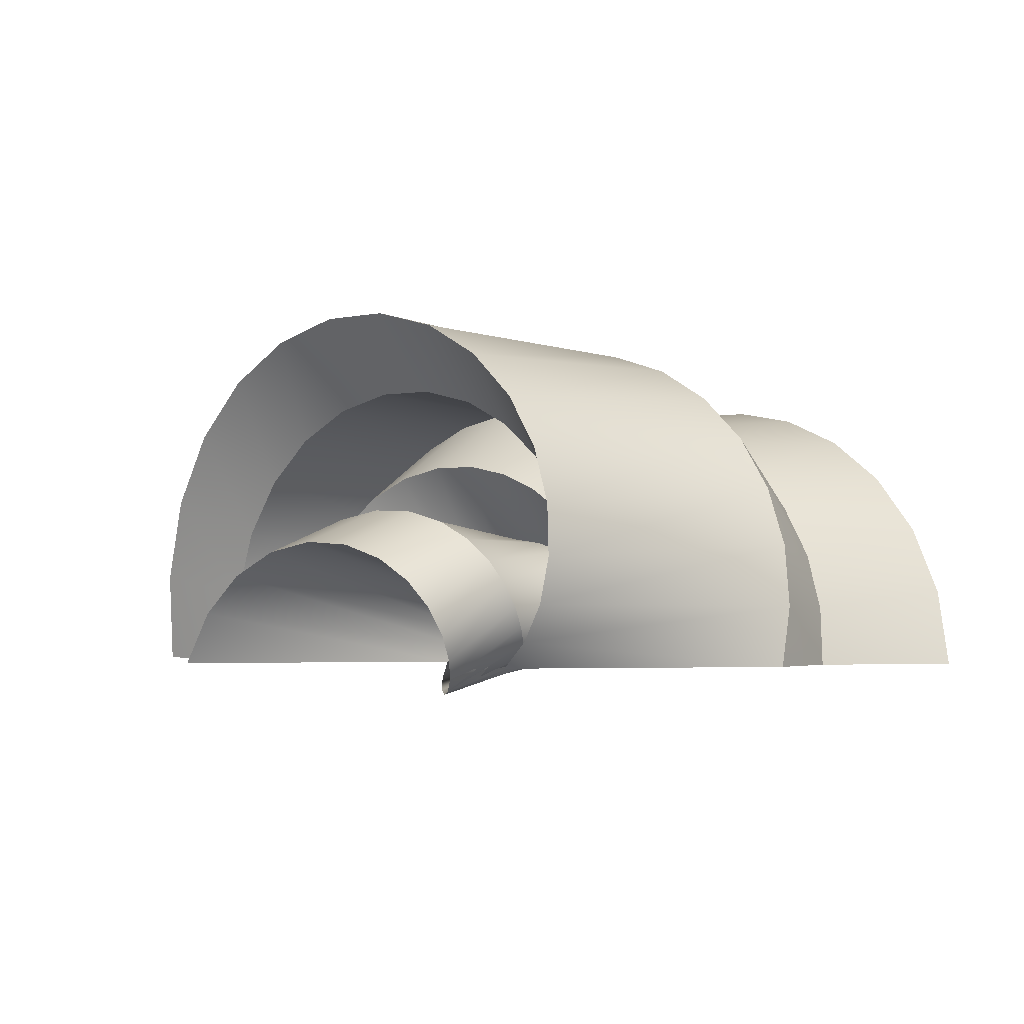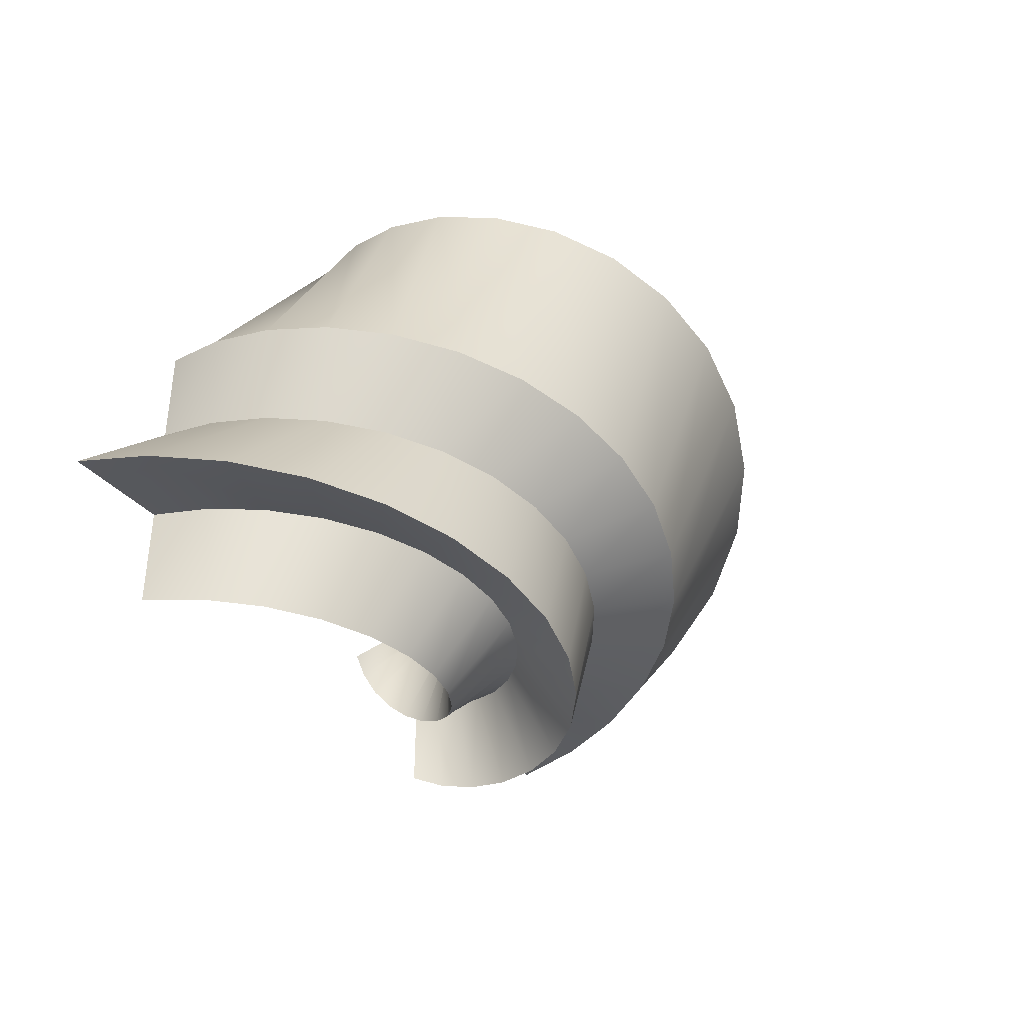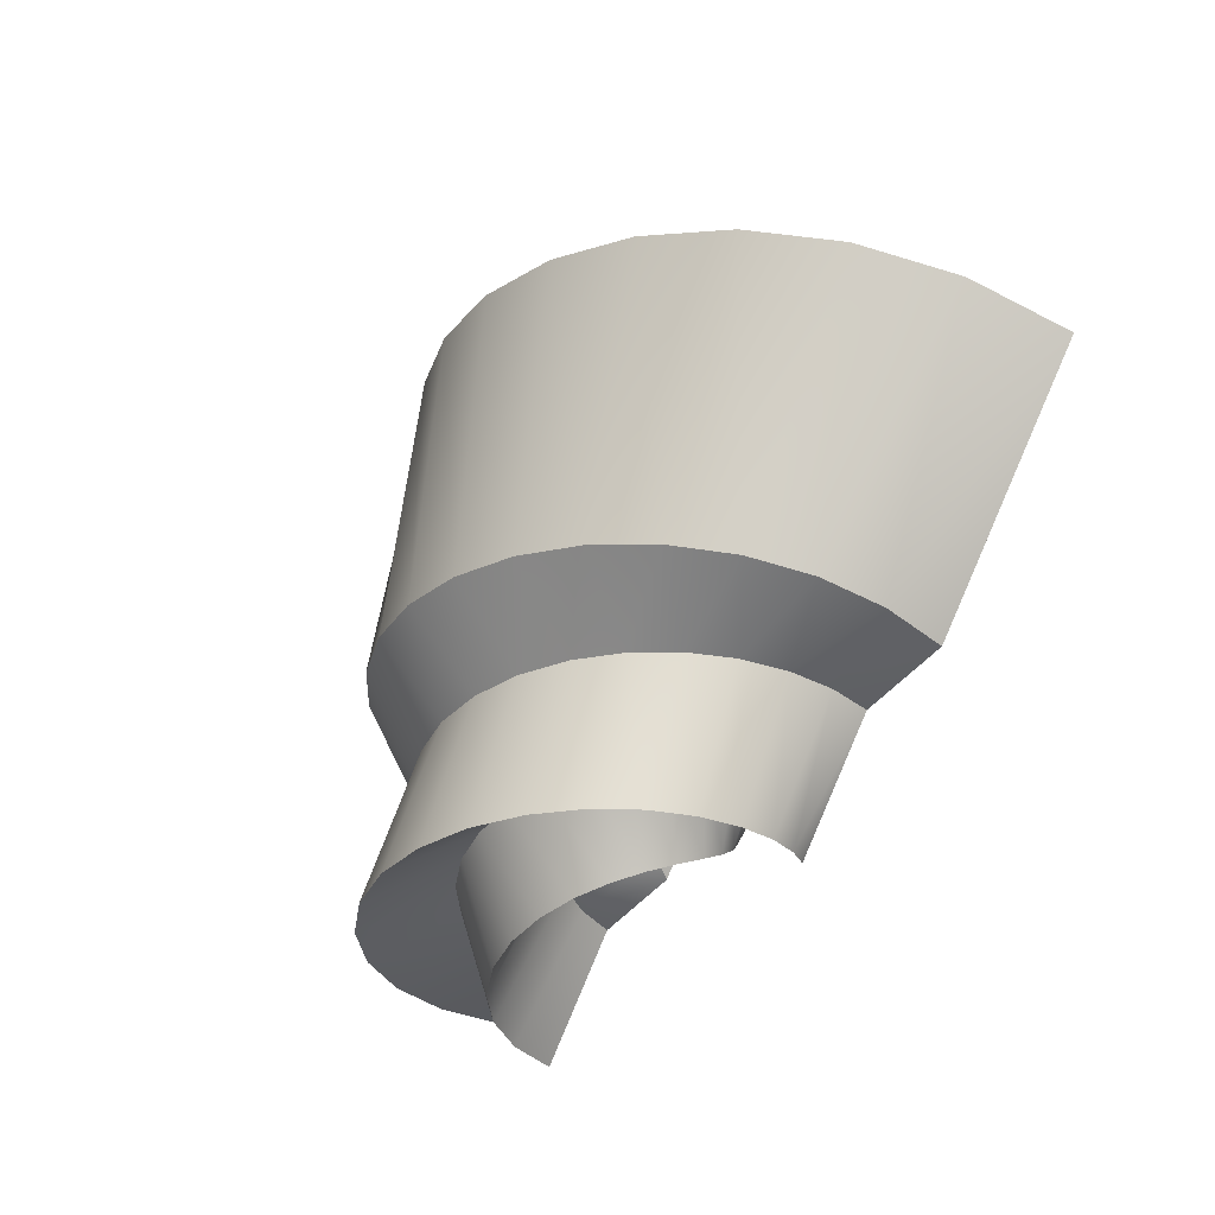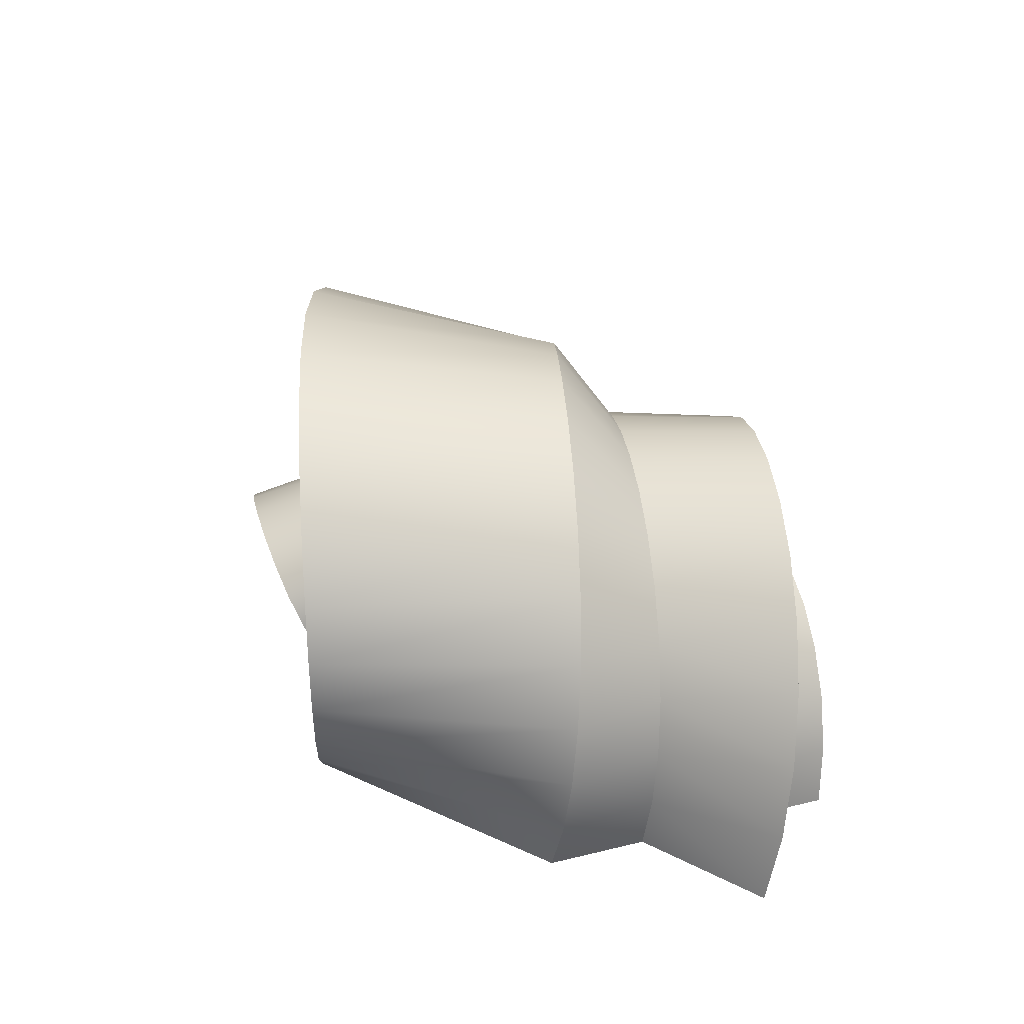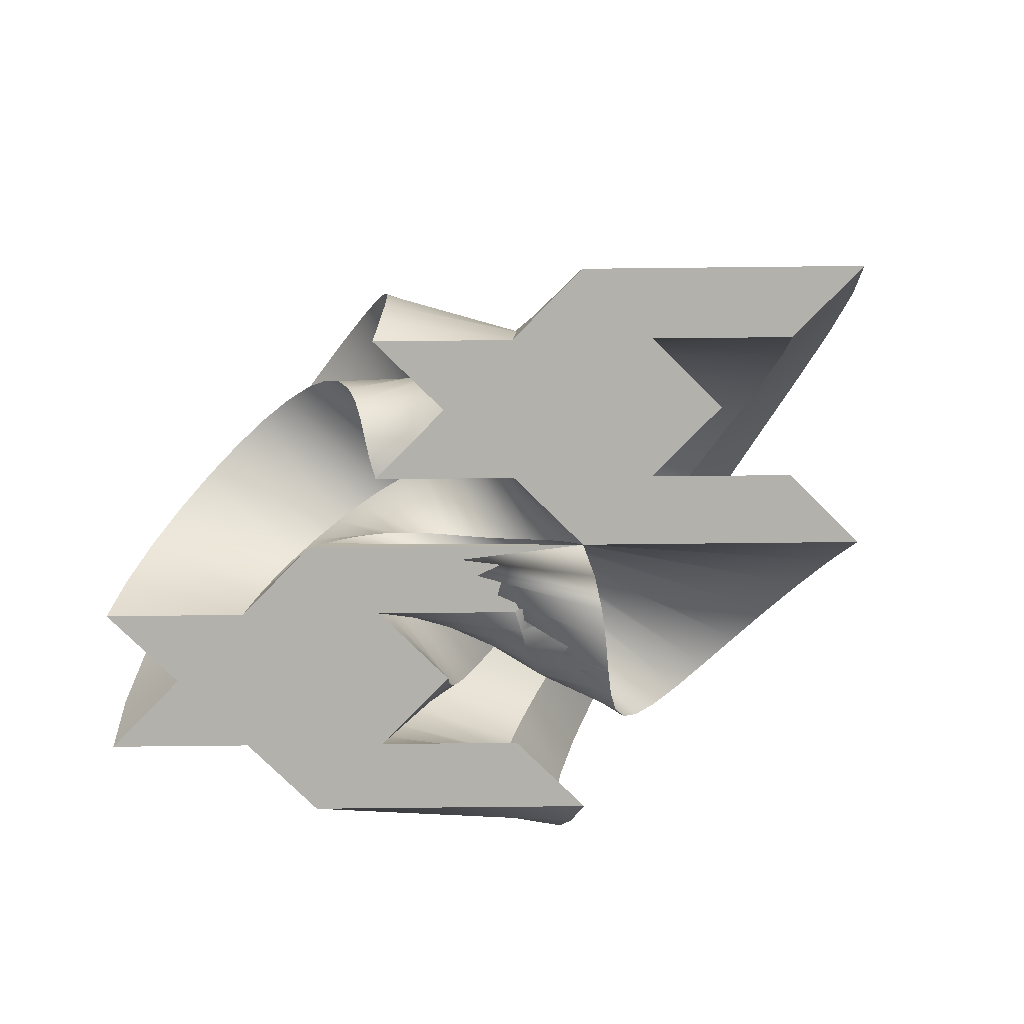
<metadata>
{"format":"obj","ext":"obj","renderer":"f3d","projection":"perspective","resolution":1024,"background":"white","views":[{"elev":-3.0,"azim":32.0,"up":"+Y"},{"elev":-38.3,"azim":126.8,"up":"+Z"},{"elev":-41.6,"azim":-123.6,"up":"+Z"},{"elev":46.4,"azim":74.5,"up":"+Y"},{"elev":-78.9,"azim":-134.4,"up":"+Y"}]}
</metadata>
<code>
v 5 0 0
v 3 0 0
v 4 0 -1
v 3 0 2
v 5 0 1
v 3 0 3
v 5 0 -1
v 6 0 -1
v 4 0 1
v 3 0 1
v 3 0 -1
v 5 0 -2
v 0 0 -1
v 1 0 0
v 0 0 1
v -2 0 1
v -3 0 1
v -1 0 -1
v 1 0 -2
v 1 0 -1
v -1 0 0
v -1 0 1
v -1 0 3
v -1 0 2
v 1 0 1
v 2 0 -1
v -2.794 0.9535 1.289
v -1.818 0.7594 1.191
v -2.386 1.817 1.566
v -1.48 1.441 1.371
v -1.809 2.545 1.828
v -1.013 2.013 1.538
v -1.103 3.103 2.072
v -0.4502 2.45 1.689
v -0.3192 3.471 2.296
v 0.1708 2.738 1.825
v 0.4927 3.639 2.498
v 0.8109 2.871 1.943
v 1.281 3.614 2.676
v 1.432 2.856 2.042
v 2 3.414 2.828
v 2 2.707 2.121
v 2.611 3.07 2.953
v 2.487 2.448 2.18
v 3.085 2.619 3.05
v 2.872 2.106 2.219
v 3.407 2.106 3.117
v 3.145 1.714 2.235
v 3.573 1.573 3.154
v 3.302 1.302 2.23
v 3.591 1.063 3.161
v 3.35 0.902 2.204
v 3.482 0.614 3.137
v 3.302 0.5394 2.157
v 3.274 0.2534 3.084
v 3.178 0.2343 2.088
v -0.9376 0.5843 0.09802
v -0.7539 1.141 0.1951
v -0.4586 1.643 0.2903
v -0.06749 2.067 0.3827
v 0.3989 2.396 0.4714
v 0.9164 2.616 0.5556
v 1.459 2.72 0.6344
v 2 2.707 0.7071
v 2.514 2.584 0.773
v 2.978 2.361 0.8315
v 3.373 2.055 0.8819
v 3.685 1.685 0.9239
v 3.904 1.272 0.9569
v 4.028 0.84 0.9808
v 4.058 0.4093 0.9952
v -0.8415 0.5652 1.093
v -0.5736 1.066 1.176
v -0.2172 1.482 1.247
v 0.2031 1.797 1.307
v 0.6608 2.004 1.353
v 1.129 2.103 1.387
v 1.583 2.098 1.407
v 2 2 1.414
v 2.363 1.826 1.407
v 2.66 1.593 1.387
v 2.883 1.322 1.353
v 3.032 1.032 1.307
v 3.109 0.7408 1.247
v 3.122 0.4647 1.176
v 3.082 0.2152 1.093
v 0.1346 0.3711 0.9952
v 0.3325 0.6907 0.9808
v 0.5784 0.9499 0.9569
v 0.8564 1.144 0.9239
v 1.151 1.271 0.8819
v 1.447 1.334 0.8315
v 1.734 1.339 0.773
v 2 1.293 0.7071
v 2.239 1.203 0.6344
v 2.447 1.08 0.5556
v 2.621 0.9296 0.4714
v 2.761 0.7609 0.3827
v 2.867 0.5795 0.2903
v 2.942 0.39 0.1951
v 2.986 0.196 0.09802
v -0.7454 0.5461 2.088
v -0.3934 0.9914 2.157
v 0.02412 1.32 2.204
v 0.4737 1.526 2.23
v 0.9227 1.612 2.235
v 1.342 1.589 2.219
v 1.707 1.475 2.18
v 2 1.293 2.121
v 2.212 1.067 2.042
v 2.342 0.8247 1.943
v 2.393 0.5883 1.825
v 2.378 0.3782 1.689
v 2.313 0.2091 1.538
v 2.216 0.08936 1.371
v 2.106 0.021 1.191
v 2 0 1
v -0.6492 0.527 3.084
v -0.2132 0.9167 3.137
v 0.2655 1.159 3.161
v 0.7443 1.256 3.154
v 1.185 1.22 3.117
v 1.554 1.076 3.05
v 1.83 0.8531 2.953
v 2 0.5858 2.828
v 2.062 0.3093 2.676
v 2.023 0.05651 2.498
v 1.903 -0.145 2.296
v 1.725 -0.275 2.072
v 1.517 -0.3225 1.828
v 1.31 -0.286 1.566
v 1.111 0.1769 0.8972
v 1.239 0.3154 0.7857
v 1.374 0.4182 0.6667
v 1.51 0.4903 0.5412
v 1.641 0.5377 0.4105
v 1.765 0.5663 0.2759
v 1.884 0.5812 0.1386
v 2 0.5858 0
v 2.116 0.5812 -0.1386
v 2.235 0.5663 -0.2759
v 2.359 0.5377 -0.4105
v 2.49 0.4903 -0.5412
v 2.626 0.4182 -0.6667
v 2.761 0.3154 -0.7857
v 1.13 -0.1731 1.289
v 2.889 0.1769 -0.8972
v 1.014 0.196 -0.09802
v 1.058 0.39 -0.1951
v 1.133 0.5795 -0.2903
v 1.239 0.7609 -0.3827
v 1.379 0.9296 -0.4714
v 1.553 1.08 -0.5556
v 1.761 1.203 -0.6344
v 2 1.293 -0.7071
v 2.266 1.339 -0.773
v 2.553 1.334 -0.8315
v 2.849 1.271 -0.8819
v 3.144 1.144 -0.9239
v 3.422 0.9499 -0.9569
v 3.668 0.6907 -0.9808
v 3.865 0.3711 -0.9952
v 1.894 0.021 -1.191
v 1.784 0.08936 -1.371
v 1.687 0.2091 -1.538
v 1.622 0.3782 -1.689
v 1.607 0.5883 -1.825
v 1.658 0.8247 -1.943
v 1.788 1.067 -2.042
v 2 1.293 -2.121
v 2.293 1.475 -2.18
v 2.658 1.589 -2.219
v 3.077 1.612 -2.235
v 3.526 1.526 -2.23
v 3.976 1.32 -2.204
v 4.393 0.9914 -2.157
v 4.745 0.5461 -2.088
v 0.9184 0.2152 -1.093
v 0.8781 0.4647 -1.176
v 0.8914 0.7408 -1.247
v 0.9685 1.032 -1.307
v 1.117 1.322 -1.353
v 1.34 1.593 -1.387
v 1.637 1.826 -1.407
v 2 2 -1.414
v 2.417 2.098 -1.407
v 2.871 2.103 -1.387
v 3.339 2.004 -1.353
v 3.797 1.797 -1.307
v 4.217 1.482 -1.247
v 4.574 1.066 -1.176
v 4.841 0.5652 -1.093
v 5.818 0.7594 -1.191
v 5.48 1.441 -1.371
v 5.013 2.013 -1.538
v 4.45 2.45 -1.689
v 3.829 2.738 -1.825
v 3.189 2.871 -1.943
v 2.568 2.856 -2.042
v 2 2.707 -2.121
v 1.513 2.448 -2.18
v 1.128 2.106 -2.219
v 0.855 1.714 -2.235
v 0.6979 1.302 -2.23
v 0.65 0.902 -2.204
v 0.6979 0.5394 -2.157
v 0.8222 0.2343 -2.088
v -0.0577 0.4093 -0.9952
v -0.028 0.84 -0.9808
v 0.0957 1.272 -0.9569
v 0.3152 1.685 -0.9239
v 0.627 2.055 -0.8819
v 1.022 2.361 -0.8315
v 1.486 2.584 -0.773
v 2 2.707 -0.7071
v 2.541 2.72 -0.6344
v 3.084 2.616 -0.5556
v 3.601 2.396 -0.4714
v 4.067 2.067 -0.3827
v 4.459 1.643 -0.2903
v 4.754 1.141 -0.1951
v 4.938 0.5843 -0.09802
v 5.034 0.6035 0.8972
v 4.934 1.215 0.7857
v 4.7 1.804 0.6667
v 4.338 2.338 0.5412
v 3.863 2.788 0.4105
v 3.296 3.129 0.2759
v 2.665 3.342 0.1386
v 2 3.414 0
v 1.335 3.342 -0.1386
v 0.7038 3.129 -0.2759
v 0.137 2.788 -0.4105
v -0.3381 2.338 -0.5412
v -0.7 1.804 -0.6667
v -0.9341 1.215 -0.7857
v -1.034 0.6035 -0.8972
f 1 2 3
f 4 5 6
f 1 7 8
f 9 5 4
f 2 9 10
f 3 2 11
f 7 3 12
f 9 1 5
f 1 3 7
f 2 1 9
f 13 14 15
f 16 17 18
f 13 19 20
f 21 16 18
f 15 22 21
f 23 24 15
f 14 25 15
f 20 26 14
f 21 18 13
f 13 20 14
f 25 23 15
f 15 21 13
f 117 25 11
f 11 2 117
f 27 16 28
f 29 28 30
f 31 30 32
f 33 32 34
f 35 34 36
f 37 36 38
f 39 38 40
f 41 40 42
f 43 42 44
f 45 44 46
f 47 46 48
f 49 48 50
f 51 50 52
f 53 52 54
f 55 54 56
f 6 56 4
f 57 16 21
f 28 58 30
f 30 59 32
f 32 60 34
f 34 61 36
f 36 62 38
f 38 63 40
f 40 64 42
f 42 65 44
f 44 66 46
f 46 67 48
f 48 68 50
f 50 69 52
f 52 70 54
f 54 71 56
f 56 9 4
f 57 22 72
f 58 72 73
f 59 73 74
f 60 74 75
f 61 75 76
f 62 76 77
f 63 77 78
f 64 78 79
f 65 79 80
f 66 80 81
f 67 81 82
f 68 82 83
f 69 83 84
f 70 84 85
f 71 85 86
f 9 86 10
f 72 15 87
f 87 73 72
f 88 74 73
f 89 75 74
f 90 76 75
f 91 77 76
f 92 78 77
f 93 79 78
f 94 80 79
f 95 81 80
f 96 82 81
f 97 83 82
f 98 84 83
f 99 85 84
f 100 86 85
f 101 10 86
f 102 15 24
f 87 103 88
f 88 104 89
f 89 105 90
f 90 106 91
f 91 107 92
f 92 108 93
f 93 109 94
f 94 110 95
f 95 111 96
f 96 112 97
f 97 113 98
f 98 114 99
f 99 115 100
f 100 116 101
f 101 117 2
f 102 23 118
f 118 103 102
f 119 104 103
f 120 105 104
f 121 106 105
f 122 107 106
f 123 108 107
f 124 109 108
f 125 110 109
f 126 111 110
f 127 112 111
f 128 113 112
f 129 114 113
f 130 115 114
f 131 116 115
f 118 25 132
f 119 132 133
f 120 133 134
f 121 134 135
f 122 135 136
f 123 136 137
f 124 137 138
f 125 138 139
f 126 139 140
f 127 140 141
f 128 141 142
f 129 142 143
f 130 143 144
f 131 144 145
f 146 145 147
f 132 14 148
f 148 133 132
f 149 134 133
f 150 135 134
f 151 136 135
f 152 137 136
f 153 138 137
f 154 139 138
f 155 140 139
f 156 141 140
f 157 142 141
f 158 143 142
f 159 144 143
f 160 145 144
f 161 147 145
f 162 11 147
f 148 26 163
f 149 163 164
f 150 164 165
f 151 165 166
f 152 166 167
f 153 167 168
f 154 168 169
f 155 169 170
f 156 170 171
f 157 171 172
f 158 172 173
f 159 173 174
f 160 174 175
f 161 175 176
f 162 176 177
f 3 177 12
f 163 20 178
f 178 164 163
f 179 165 164
f 180 166 165
f 181 167 166
f 182 168 167
f 183 169 168
f 184 170 169
f 185 171 170
f 186 172 171
f 187 173 172
f 188 174 173
f 189 175 174
f 190 176 175
f 191 177 176
f 192 12 177
f 7 193 8
f 192 194 193
f 191 195 194
f 190 196 195
f 189 197 196
f 188 198 197
f 187 199 198
f 186 200 199
f 185 201 200
f 184 202 201
f 183 203 202
f 182 204 203
f 181 205 204
f 180 206 205
f 179 207 206
f 178 19 207
f 207 13 208
f 208 206 207
f 209 205 206
f 210 204 205
f 211 203 204
f 212 202 203
f 213 201 202
f 214 200 201
f 215 199 200
f 216 198 199
f 217 197 198
f 218 196 197
f 219 195 196
f 220 194 195
f 221 193 194
f 222 8 193
f 1 223 5
f 222 224 223
f 221 225 224
f 220 226 225
f 219 227 226
f 218 228 227
f 217 229 228
f 216 230 229
f 215 231 230
f 214 232 231
f 213 233 232
f 212 234 233
f 211 235 234
f 210 236 235
f 209 237 236
f 208 18 237
f 237 17 27
f 236 27 29
f 235 29 31
f 234 31 33
f 233 33 35
f 232 35 37
f 231 37 39
f 230 39 41
f 229 41 43
f 228 43 45
f 227 45 47
f 226 47 49
f 225 49 51
f 224 51 53
f 223 53 55
f 5 55 6
f 147 11 25
f 146 25 117
f 146 117 116
f 25 146 147
f 27 17 16
f 29 27 28
f 31 29 30
f 33 31 32
f 35 33 34
f 37 35 36
f 39 37 38
f 41 39 40
f 43 41 42
f 45 43 44
f 47 45 46
f 49 47 48
f 51 49 50
f 53 51 52
f 55 53 54
f 6 55 56
f 57 28 16
f 28 57 58
f 30 58 59
f 32 59 60
f 34 60 61
f 36 61 62
f 38 62 63
f 40 63 64
f 42 64 65
f 44 65 66
f 46 66 67
f 48 67 68
f 50 68 69
f 52 69 70
f 54 70 71
f 56 71 9
f 57 21 22
f 58 57 72
f 59 58 73
f 60 59 74
f 61 60 75
f 62 61 76
f 63 62 77
f 64 63 78
f 65 64 79
f 66 65 80
f 67 66 81
f 68 67 82
f 69 68 83
f 70 69 84
f 71 70 85
f 9 71 86
f 72 22 15
f 87 88 73
f 88 89 74
f 89 90 75
f 90 91 76
f 91 92 77
f 92 93 78
f 93 94 79
f 94 95 80
f 95 96 81
f 96 97 82
f 97 98 83
f 98 99 84
f 99 100 85
f 100 101 86
f 101 2 10
f 102 87 15
f 87 102 103
f 88 103 104
f 89 104 105
f 90 105 106
f 91 106 107
f 92 107 108
f 93 108 109
f 94 109 110
f 95 110 111
f 96 111 112
f 97 112 113
f 98 113 114
f 99 114 115
f 100 115 116
f 101 116 117
f 102 24 23
f 118 119 103
f 119 120 104
f 120 121 105
f 121 122 106
f 122 123 107
f 123 124 108
f 124 125 109
f 125 126 110
f 126 127 111
f 127 128 112
f 128 129 113
f 129 130 114
f 130 131 115
f 131 146 116
f 118 23 25
f 119 118 132
f 120 119 133
f 121 120 134
f 122 121 135
f 123 122 136
f 124 123 137
f 125 124 138
f 126 125 139
f 127 126 140
f 128 127 141
f 129 128 142
f 130 129 143
f 131 130 144
f 146 131 145
f 132 25 14
f 148 149 133
f 149 150 134
f 150 151 135
f 151 152 136
f 152 153 137
f 153 154 138
f 154 155 139
f 155 156 140
f 156 157 141
f 157 158 142
f 158 159 143
f 159 160 144
f 160 161 145
f 161 162 147
f 162 3 11
f 148 14 26
f 149 148 163
f 150 149 164
f 151 150 165
f 152 151 166
f 153 152 167
f 154 153 168
f 155 154 169
f 156 155 170
f 157 156 171
f 158 157 172
f 159 158 173
f 160 159 174
f 161 160 175
f 162 161 176
f 3 162 177
f 163 26 20
f 178 179 164
f 179 180 165
f 180 181 166
f 181 182 167
f 182 183 168
f 183 184 169
f 184 185 170
f 185 186 171
f 186 187 172
f 187 188 173
f 188 189 174
f 189 190 175
f 190 191 176
f 191 192 177
f 192 7 12
f 7 192 193
f 192 191 194
f 191 190 195
f 190 189 196
f 189 188 197
f 188 187 198
f 187 186 199
f 186 185 200
f 185 184 201
f 184 183 202
f 183 182 203
f 182 181 204
f 181 180 205
f 180 179 206
f 179 178 207
f 178 20 19
f 207 19 13
f 208 209 206
f 209 210 205
f 210 211 204
f 211 212 203
f 212 213 202
f 213 214 201
f 214 215 200
f 215 216 199
f 216 217 198
f 217 218 197
f 218 219 196
f 219 220 195
f 220 221 194
f 221 222 193
f 222 1 8
f 1 222 223
f 222 221 224
f 221 220 225
f 220 219 226
f 219 218 227
f 218 217 228
f 217 216 229
f 216 215 230
f 215 214 231
f 214 213 232
f 213 212 233
f 212 211 234
f 211 210 235
f 210 209 236
f 209 208 237
f 208 13 18
f 237 18 17
f 236 237 27
f 235 236 29
f 234 235 31
f 233 234 33
f 232 233 35
f 231 232 37
f 230 231 39
f 229 230 41
f 228 229 43
f 227 228 45
f 226 227 47
f 225 226 49
f 224 225 51
f 223 224 53
f 5 223 55

</code>
